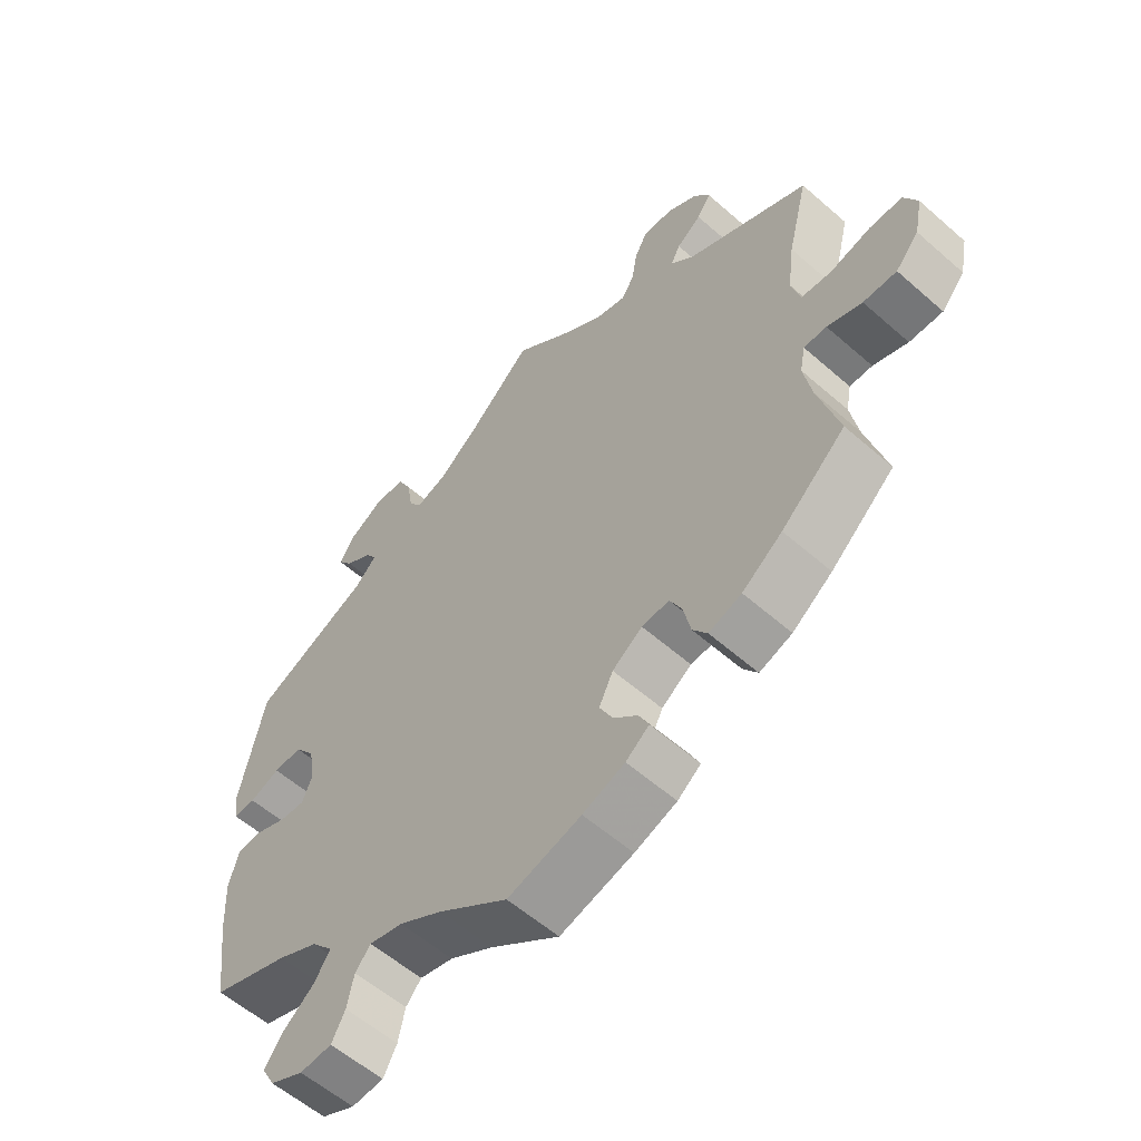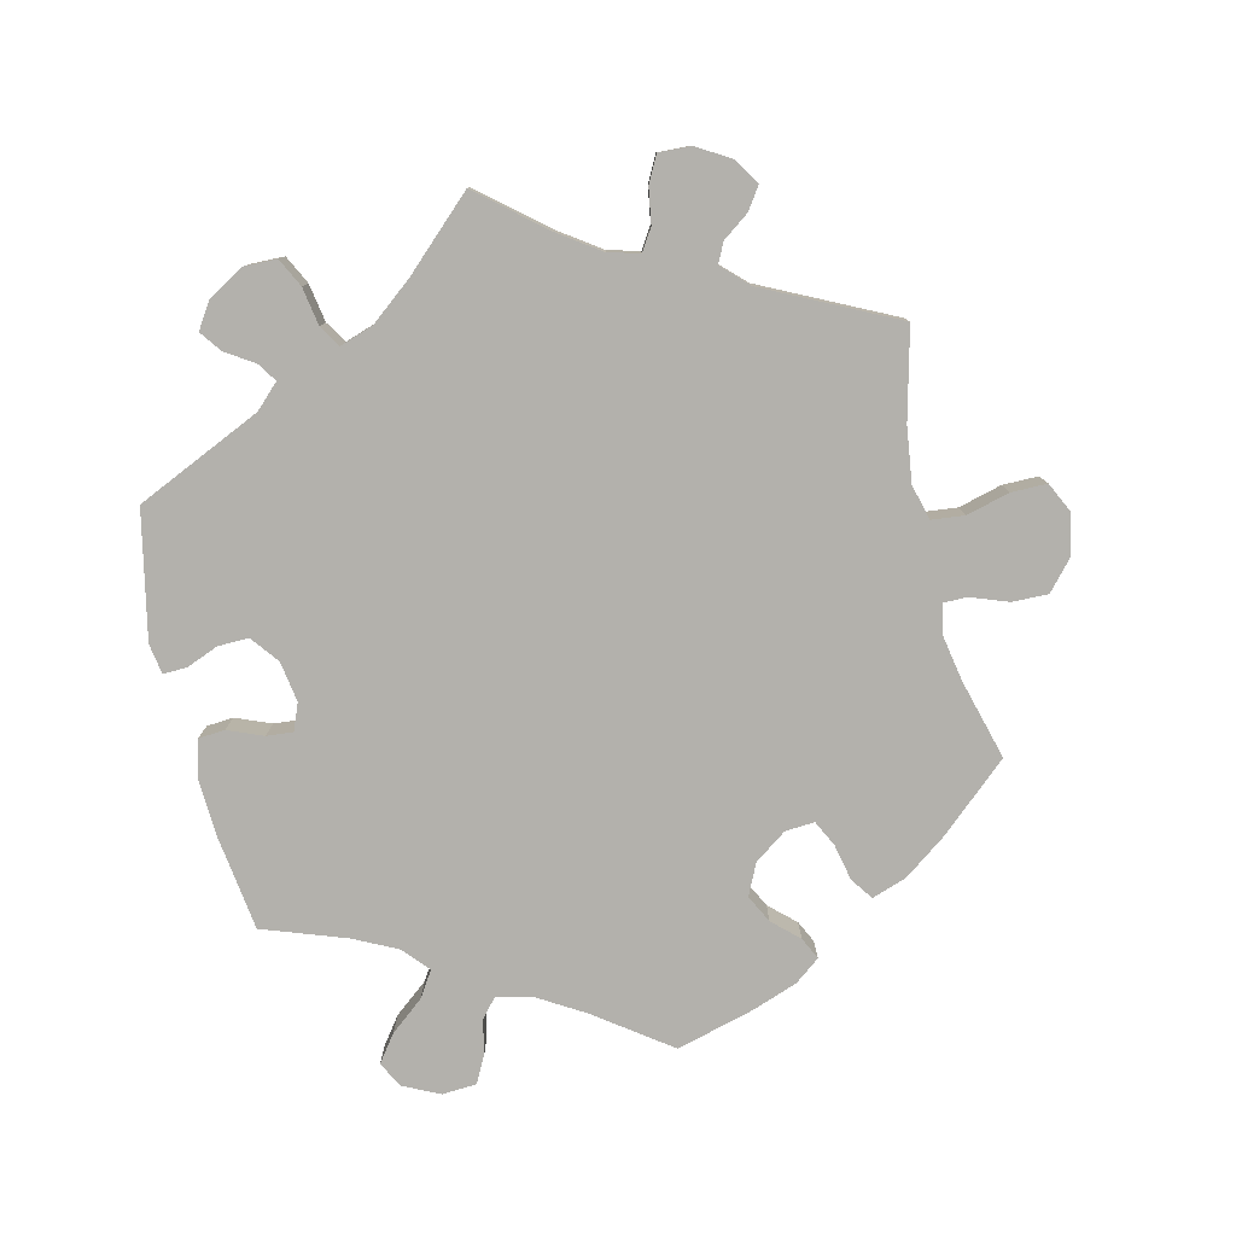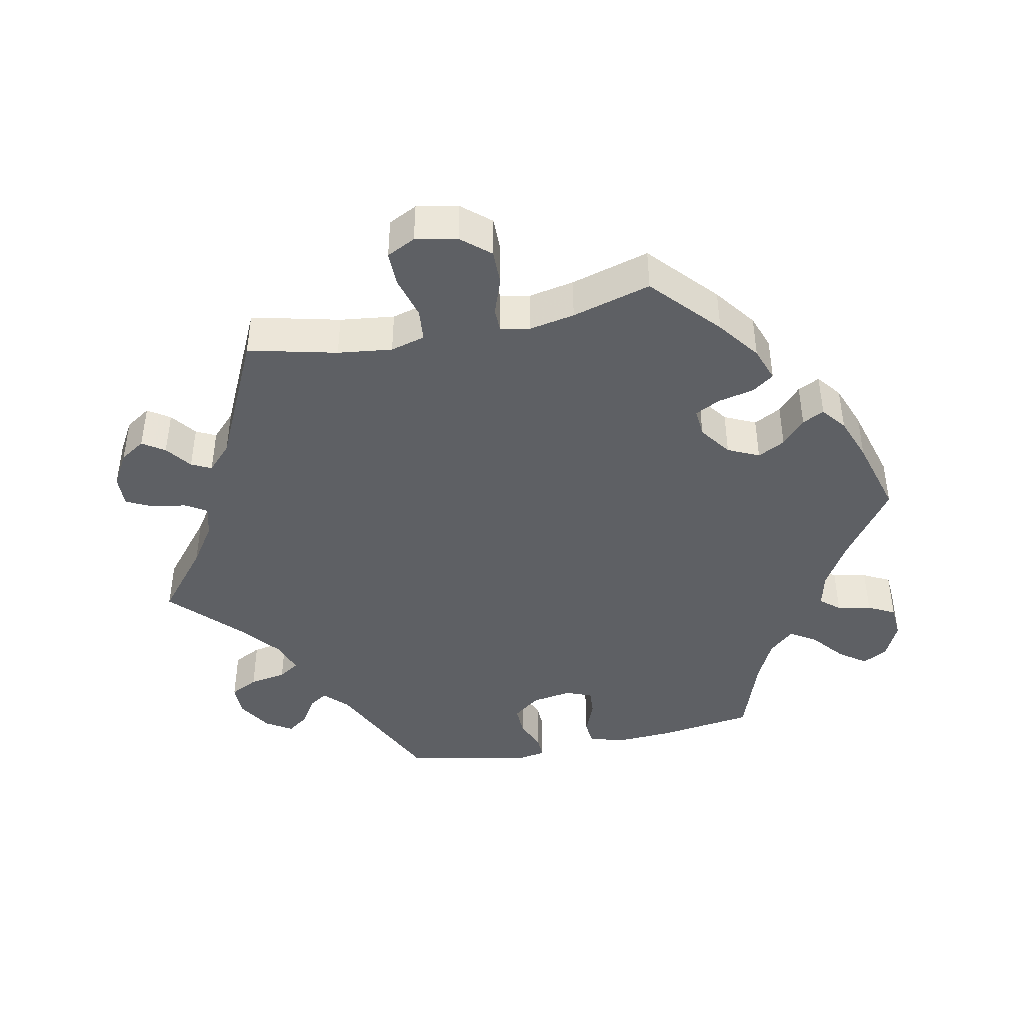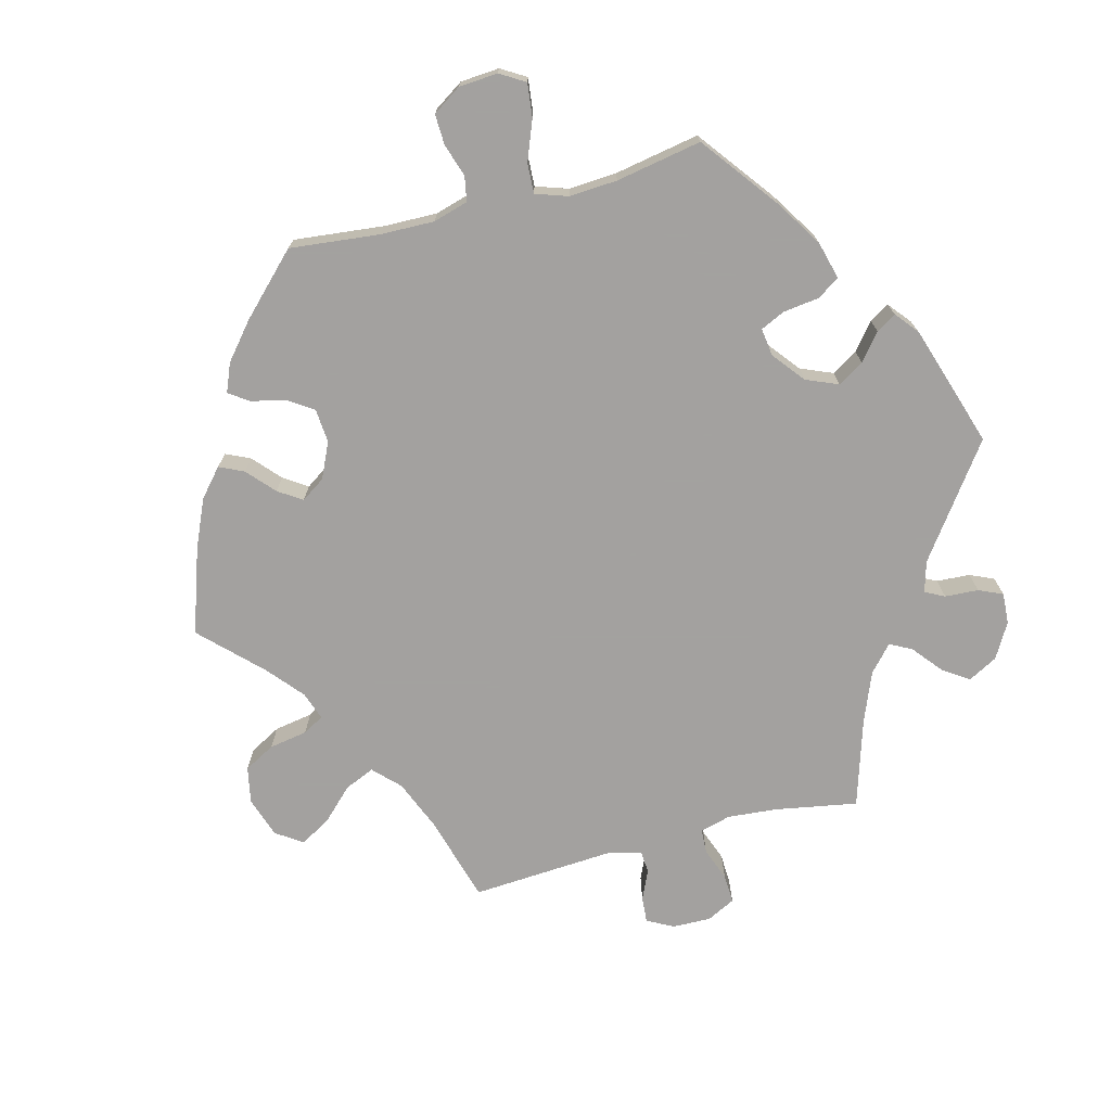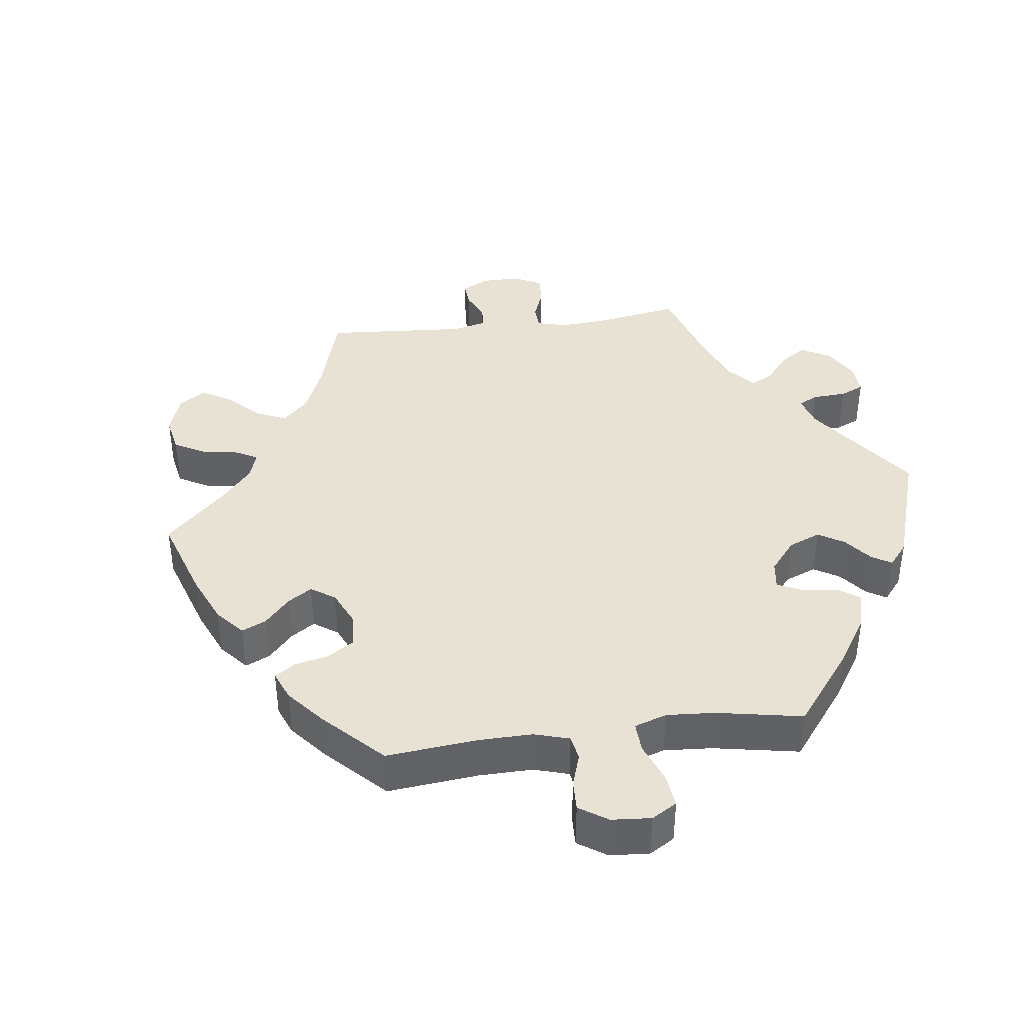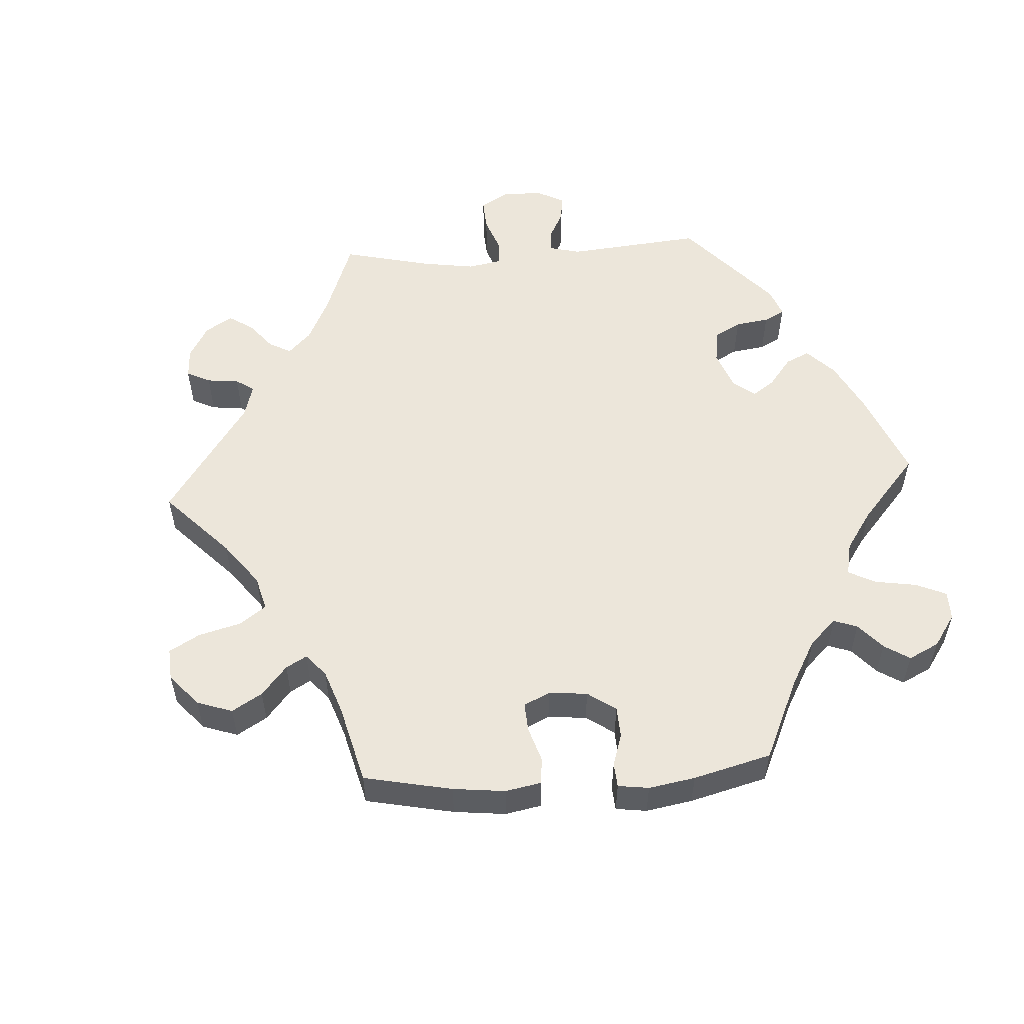
<metadata>
{"format":"obj","ext":"obj","renderer":"f3d","projection":"perspective","resolution":1024,"background":"white","views":[{"elev":-57.7,"azim":47.7,"up":"+Z"},{"elev":-79.1,"azim":13.3,"up":"+Y"},{"elev":-42.8,"azim":102.0,"up":"+Y"},{"elev":-72.3,"azim":-135.6,"up":"+Y"},{"elev":39.8,"azim":-157.4,"up":"+Y"},{"elev":54.5,"azim":146.3,"up":"+Y"}]}
</metadata>
<code>
v -0.518 0.07 -0.156
v -0.522 0.07 -0.076
v -0.508 0.07 -0.023
v -0.471 0.07 -0.02
v -0.422 0.07 -0.04
v -0.385 0.07 -0.043
v -0.37 0.07 -0.006
v -0.379 0.07 0.051
v -0.409 0.07 0.09
v -0.452 0.07 0.089
v -0.497 0.07 0.071
v -0.53 0.07 0.07
v -0.537 0.07 0.112
v -0.5 0.07 0.289
v -0.324 0.07 0.369
v -0.291 0.07 0.401
v -0.308 0.07 0.427
v -0.348 0.07 0.453
v -0.37 0.07 0.483
v -0.346 0.07 0.52
v -0.297 0.07 0.549
v -0.25 0.07 0.548
v -0.23 0.07 0.508
v -0.221 0.07 0.455
v -0.202 0.07 0.425
v -0.155 0.07 0.441
v -0.096 0.07 0.488
v 0 0.07 0.578
v 0.091 0.07 0.502
v 0.149 0.07 0.462
v 0.193 0.07 0.45
v 0.212 0.07 0.48
v 0.22 0.07 0.529
v 0.239 0.07 0.566
v 0.284 0.07 0.564
v 0.331 0.07 0.536
v 0.354 0.07 0.5
v 0.333 0.07 0.469
v 0.296 0.07 0.442
v 0.282 0.07 0.414
v 0.318 0.07 0.379
v 0.501 0.07 0.29
v 0.47 0.07 0.165
v 0.46 0.07 0.088
v 0.473 0.07 0.039
v 0.519 0.07 0.034
v 0.579 0.07 0.05
v 0.629 0.07 0.05
v 0.649 0.07 0.009
v 0.637 0.07 -0.05
v 0.602 0.07 -0.09
v 0.552 0.07 -0.089
v 0.5 0.07 -0.07
v 0.466 0.07 -0.07
v 0.458 0.07 -0.111
v 0.47 0.07 -0.176
v 0.501 0.07 -0.288
v 0.405 0.07 -0.373
v 0.345 0.07 -0.417
v 0.296 0.07 -0.434
v 0.274 0.07 -0.403
v 0.263 0.07 -0.352
v 0.245 0.07 -0.316
v 0.204 0.07 -0.319
v 0.159 0.07 -0.351
v 0.138 0.07 -0.395
v 0.158 0.07 -0.434
v 0.194 0.07 -0.467
v 0.209 0.07 -0.498
v 0.174 0.07 -0.525
v 0.111 0.07 -0.548
v 0.001 0.07 -0.578
v -0.103 0.07 -0.503
v -0.168 0.07 -0.464
v -0.218 0.07 -0.452
v -0.241 0.07 -0.479
v -0.251 0.07 -0.527
v -0.271 0.07 -0.565
v -0.319 0.07 -0.568
v -0.369 0.07 -0.544
v -0.389 0.07 -0.508
v -0.361 0.07 -0.47
v -0.314 0.07 -0.432
v -0.291 0.07 -0.396
v -0.323 0.07 -0.36
v -0.384 0.07 -0.33
v -0.5 0.07 -0.289
v -0.518 0 -0.156
v -0.522 0 -0.076
v -0.508 0 -0.023
v -0.471 0 -0.02
v -0.422 0 -0.04
v -0.385 0 -0.043
v -0.37 0 -0.006
v -0.379 0 0.051
v -0.409 0 0.09
v -0.452 0 0.089
v -0.497 0 0.071
v -0.53 0 0.07
v -0.537 0 0.112
v -0.5 0 0.289
v -0.324 0 0.369
v -0.291 0 0.401
v -0.308 0 0.427
v -0.348 0 0.453
v -0.37 0 0.483
v -0.346 0 0.52
v -0.297 0 0.549
v -0.25 0 0.548
v -0.23 0 0.508
v -0.221 0 0.455
v -0.202 0 0.425
v -0.155 0 0.441
v -0.096 0 0.488
v 0 0 0.578
v 0.091 0 0.502
v 0.149 0 0.462
v 0.193 0 0.45
v 0.212 0 0.48
v 0.22 0 0.529
v 0.239 0 0.566
v 0.284 0 0.564
v 0.331 0 0.536
v 0.354 0 0.5
v 0.333 0 0.469
v 0.296 0 0.442
v 0.282 0 0.414
v 0.318 0 0.379
v 0.501 0 0.29
v 0.47 0 0.165
v 0.46 0 0.088
v 0.473 0 0.039
v 0.519 0 0.034
v 0.579 0 0.05
v 0.629 0 0.05
v 0.649 0 0.009
v 0.637 0 -0.05
v 0.602 0 -0.09
v 0.552 0 -0.089
v 0.5 0 -0.07
v 0.466 0 -0.07
v 0.458 0 -0.111
v 0.47 0 -0.176
v 0.501 0 -0.288
v 0.405 0 -0.373
v 0.345 0 -0.417
v 0.296 0 -0.434
v 0.274 0 -0.403
v 0.263 0 -0.352
v 0.245 0 -0.316
v 0.204 0 -0.319
v 0.159 0 -0.351
v 0.138 0 -0.395
v 0.158 0 -0.434
v 0.194 0 -0.467
v 0.209 0 -0.498
v 0.174 0 -0.525
v 0.111 0 -0.548
v 0.001 0 -0.578
v -0.103 0 -0.503
v -0.168 0 -0.464
v -0.218 0 -0.452
v -0.241 0 -0.479
v -0.251 0 -0.527
v -0.271 0 -0.565
v -0.319 0 -0.568
v -0.369 0 -0.544
v -0.389 0 -0.508
v -0.361 0 -0.47
v -0.314 0 -0.432
v -0.291 0 -0.396
v -0.323 0 -0.36
v -0.384 0 -0.33
v -0.5 0 -0.289
f 86 87 1 2
f 85 86 2 3
f 84 85 3 4
f 80 81 82 83
f 80 83 84
f 79 80 84
f 76 77 78 79
f 75 76 79 84
f 74 75 84 4
f 70 71 72 73
f 67 68 69 70
f 66 67 70 73
f 65 66 73 74
f 59 60 61 62
f 59 62 63
f 56 57 58 59
f 55 56 59 63
f 54 55 63 64
f 50 51 52 53
f 50 53 54
f 49 50 54
f 46 47 48 49
f 45 46 49 54
f 44 45 54 64
f 41 42 43
f 40 41 43 44
f 36 37 38 39
f 36 39 40
f 35 36 40
f 32 33 34 35
f 31 32 35 40
f 30 31 40 44
f 27 28 29
f 26 27 29 30
f 25 26 30 44
f 21 22 23 24
f 21 24 25
f 20 21 25
f 17 18 19 20
f 16 17 20 25
f 15 16 25 44
f 10 11 12 13
f 9 10 13 14
f 8 9 14 15
f 65 74 4 5
f 64 65 5 6
f 44 64 6 7
f 7 8 15 44
f 89 88 174 173
f 90 89 173 172
f 91 90 172 171
f 170 169 168 167
f 171 170 167
f 171 167 166
f 166 165 164 163
f 171 166 163 162
f 91 171 162 161
f 160 159 158 157
f 157 156 155 154
f 160 157 154 153
f 161 160 153 152
f 149 148 147 146
f 150 149 146
f 146 145 144 143
f 150 146 143 142
f 151 150 142 141
f 140 139 138 137
f 141 140 137
f 141 137 136
f 136 135 134 133
f 141 136 133 132
f 151 141 132 131
f 130 129 128
f 131 130 128 127
f 126 125 124 123
f 127 126 123
f 127 123 122
f 122 121 120 119
f 127 122 119 118
f 131 127 118 117
f 116 115 114
f 117 116 114 113
f 131 117 113 112
f 111 110 109 108
f 112 111 108
f 112 108 107
f 107 106 105 104
f 112 107 104 103
f 131 112 103 102
f 100 99 98 97
f 101 100 97 96
f 102 101 96 95
f 92 91 161 152
f 93 92 152 151
f 94 93 151 131
f 131 102 95 94
f 1 88 89 2
f 2 89 90 3
f 3 90 91 4
f 4 91 92 5
f 5 92 93 6
f 6 93 94 7
f 7 94 95 8
f 8 95 96 9
f 9 96 97 10
f 10 97 98 11
f 11 98 99 12
f 12 99 100 13
f 13 100 101 14
f 14 101 102 15
f 15 102 103 16
f 16 103 104 17
f 17 104 105 18
f 18 105 106 19
f 19 106 107 20
f 20 107 108 21
f 21 108 109 22
f 22 109 110 23
f 23 110 111 24
f 24 111 112 25
f 25 112 113 26
f 26 113 114 27
f 27 114 115 28
f 28 115 116 29
f 29 116 117 30
f 30 117 118 31
f 31 118 119 32
f 32 119 120 33
f 33 120 121 34
f 34 121 122 35
f 35 122 123 36
f 36 123 124 37
f 37 124 125 38
f 38 125 126 39
f 39 126 127 40
f 40 127 128 41
f 41 128 129 42
f 42 129 130 43
f 43 130 131 44
f 44 131 132 45
f 45 132 133 46
f 46 133 134 47
f 47 134 135 48
f 48 135 136 49
f 49 136 137 50
f 50 137 138 51
f 51 138 139 52
f 52 139 140 53
f 53 140 141 54
f 54 141 142 55
f 55 142 143 56
f 56 143 144 57
f 57 144 145 58
f 58 145 146 59
f 59 146 147 60
f 60 147 148 61
f 61 148 149 62
f 62 149 150 63
f 63 150 151 64
f 64 151 152 65
f 65 152 153 66
f 66 153 154 67
f 67 154 155 68
f 68 155 156 69
f 69 156 157 70
f 70 157 158 71
f 71 158 159 72
f 72 159 160 73
f 73 160 161 74
f 74 161 162 75
f 75 162 163 76
f 76 163 164 77
f 77 164 165 78
f 78 165 166 79
f 79 166 167 80
f 80 167 168 81
f 81 168 169 82
f 82 169 170 83
f 83 170 171 84
f 84 171 172 85
f 85 172 173 86
f 86 173 174 87
f 87 174 88 1

</code>
